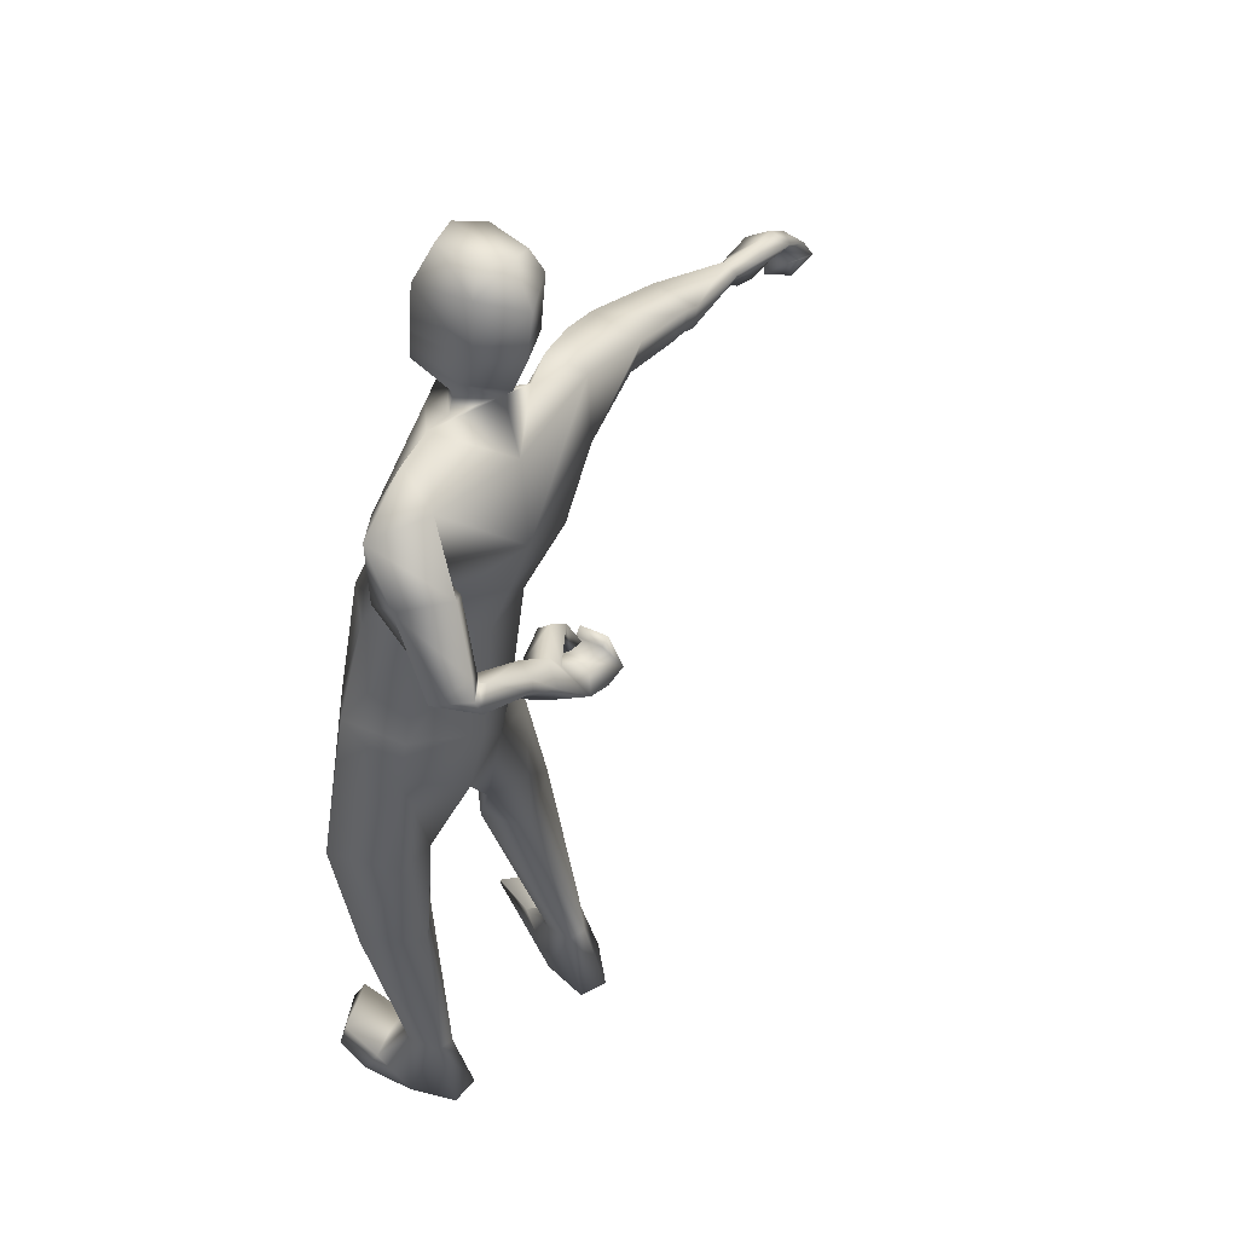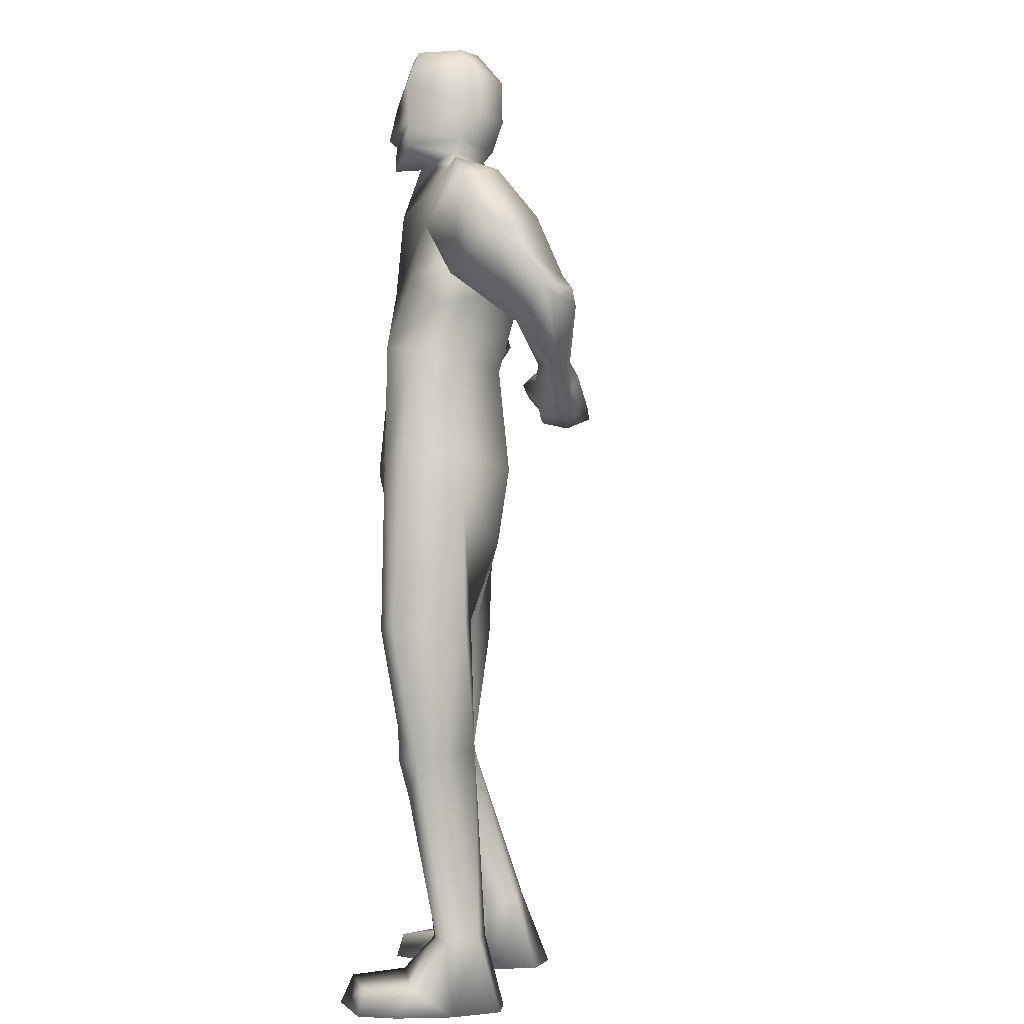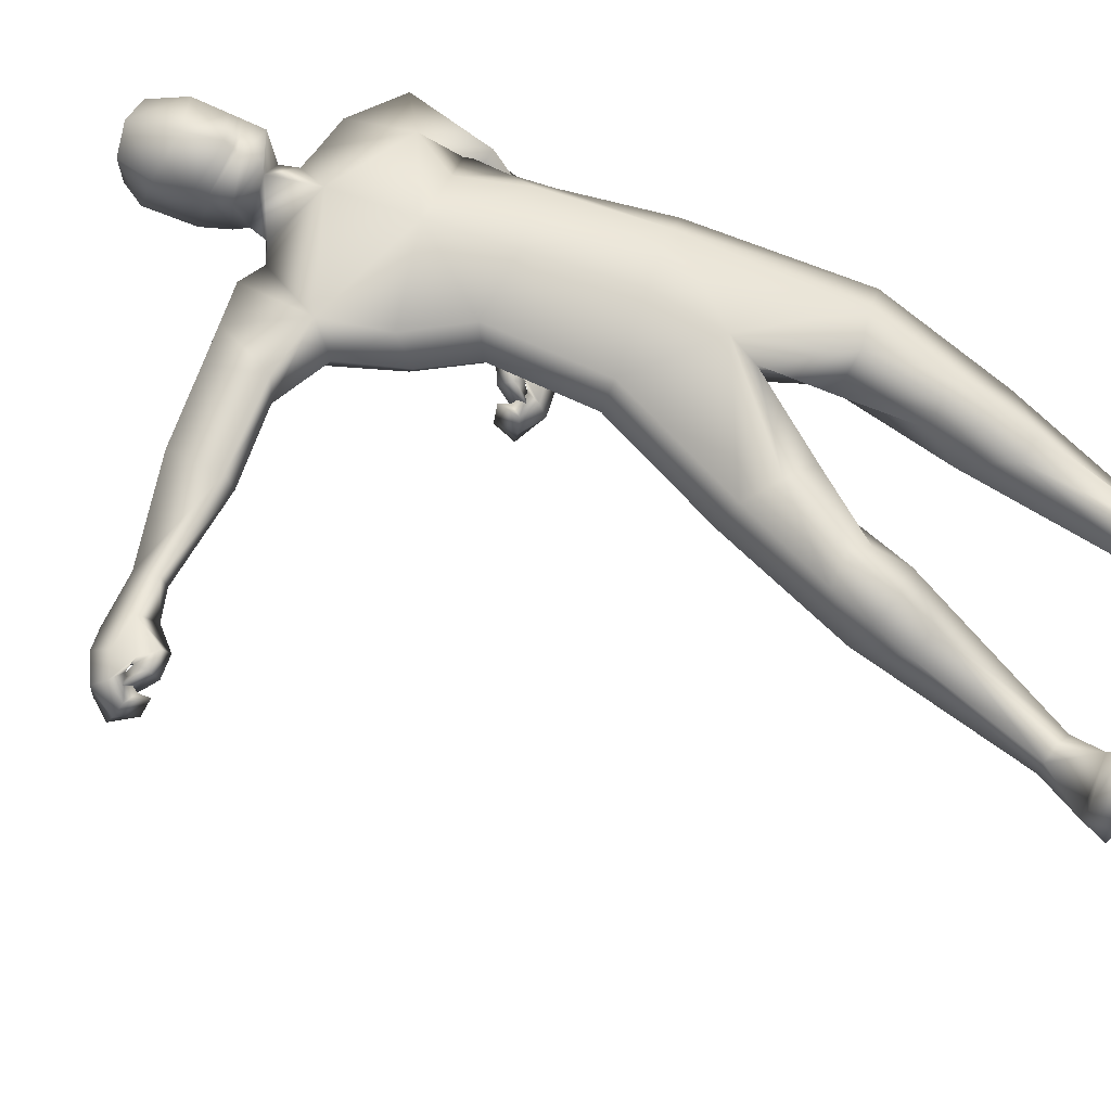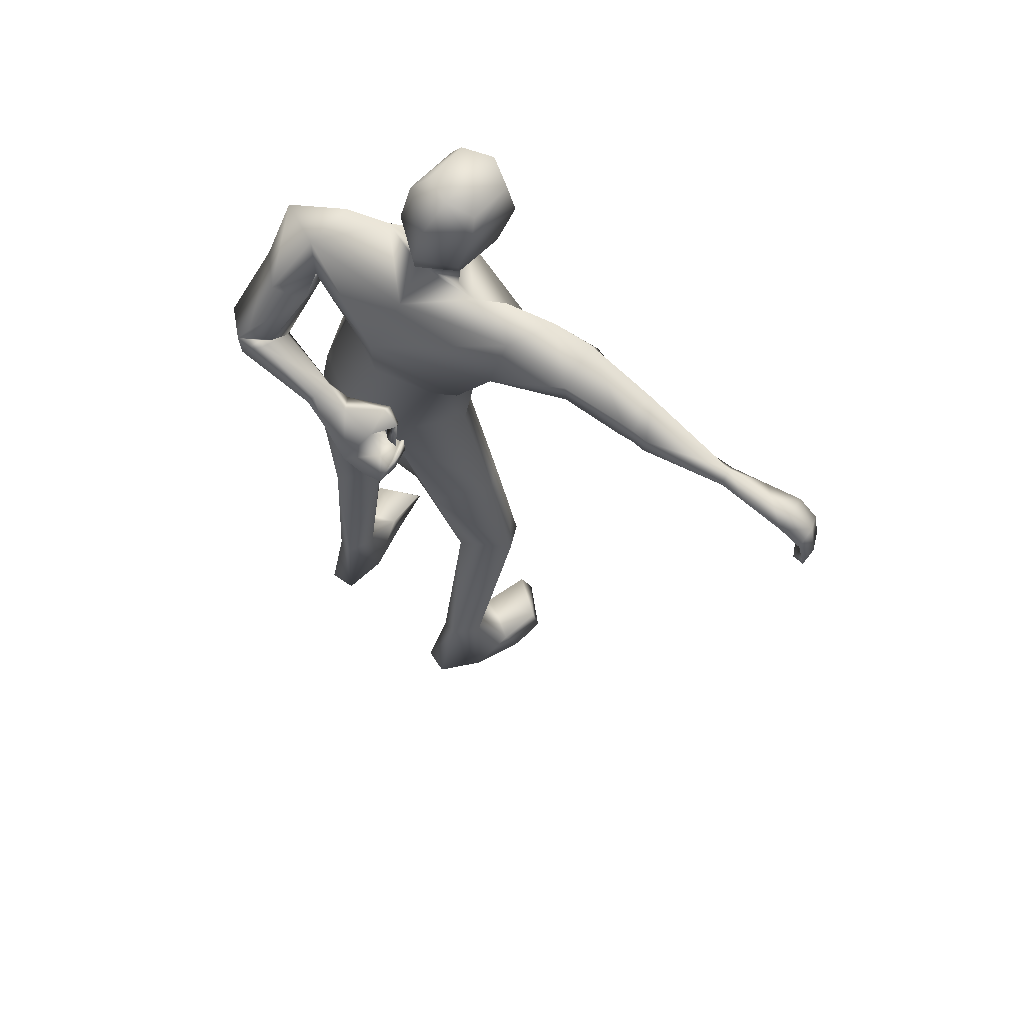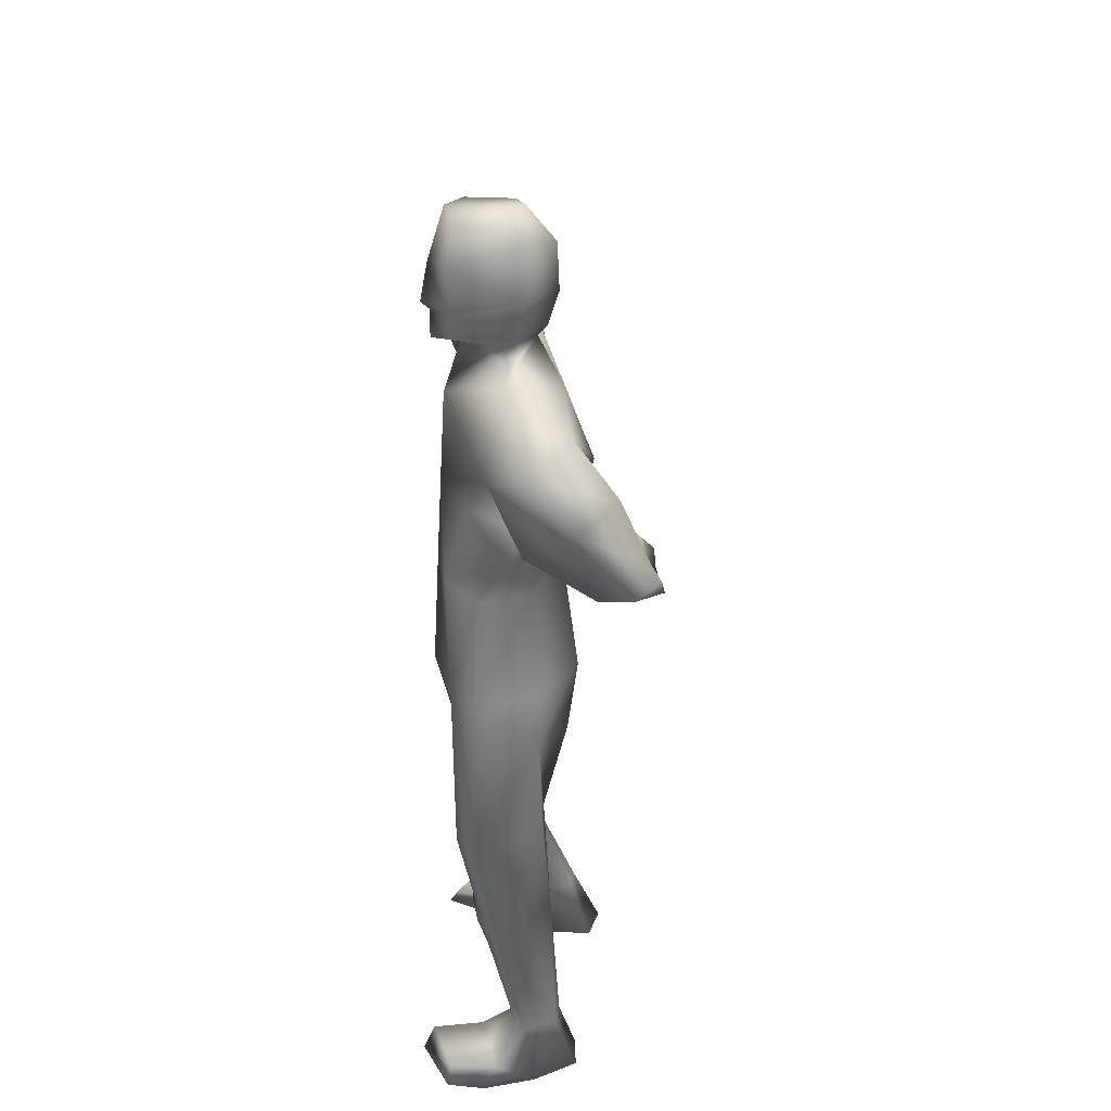
<metadata>
{"format":"obj","ext":"obj","renderer":"f3d","projection":"perspective","resolution":1024,"background":"white","views":[{"elev":49.9,"azim":-44.6,"up":"+Z"},{"elev":1.5,"azim":-78.2,"up":"+Z"},{"elev":71.0,"azim":123.3,"up":"+Y"},{"elev":63.6,"azim":40.6,"up":"+Z"},{"elev":42.2,"azim":-85.0,"up":"+Z"}]}
</metadata>
<code>
o HumanMale
v -0.4961 0.081 2.267
v -0.02621 0.2728 2.603
v -0.02621 -0.2044 2.603
v -0.3557 0.08492 2.678
v -0.27 0.2136 2.703
v -0.2721 -0.1061 2.659
v -0.3755 -0.1216 3.066
v 0.07443 -0.3088 3.042
v -0.2784 -0.2445 3.17
v -0.2893 0.0484 3.198
v 0.1277 0.2485 3.275
v -0.238 -0.0675 3.479
v -0.07097 0.000987 3.462
v -0.4868 -0.1577 3.376
v -0.1343 0.2863 2.178
v -0.1441 -0.2721 2.193
v -0.3997 -0.1513 2.252
v -0.1774 0.2086 1.881
v 0.1521 -0.1921 3.313
v -0.2717 -0.2528 3.416
v 0.02182 -0.003563 3.473
v -0.5028 -0.2905 3.163
v -0.3491 -0.4301 3.211
v -0.4356 -0.09265 2.986
v -0.5514 -0.4956 2.917
v -0.4231 -0.3622 2.788
v -0.4035 -0.5477 2.964
v -0.2596 -0.3434 3.099
v -0.3109 -0.2118 3.02
v -0.3533 -0.3897 2.784
v -0.3355 -0.4901 2.886
v -0.4367 -0.5901 2.917
v -0.3624 -0.5279 2.899
v -0.4134 -0.6004 2.844
v -0.3402 -0.5422 2.889
v -0.1639 -0.4909 2.603
v -0.1264 -0.5254 2.637
v -0.109 -0.5005 2.668
v -0.09206 -0.4187 2.685
v -0.1236 -0.392 2.628
v -0.02509 -0.5004 2.484
v -0.04575 -0.3643 2.557
v -0.02754 -0.542 2.582
v 0.01871 -0.4465 2.627
v -0.006553 -0.4824 2.611
v -0.4032 0.1895 2.238
v -0.4421 -0.1481 2.066
v -0.1965 -0.2372 1.894
v -0.632 0.09543 1.572
v -0.5192 0.1738 1.548
v -0.4919 -0.1667 1.579
v -0.367 0.1969 1.492
v -0.2499 0.04041 1.504
v -0.3365 -0.1541 1.582
v -0.5078 0.1066 1.153
v -0.4223 -0.1892 1.059
v -0.3903 0.1381 1.19
v -0.3196 0.03369 1.176
v -0.497 0.1059 1.023
v -0.3758 0.1393 1.024
v -0.2756 -0.03421 1.047
v -0.5998 0.008217 1.029
v -0.4918 0.06479 0.866
v -0.3708 0.07084 0.8703
v -0.4917 -0.08736 0.2941
v -0.4672 -0.03983 0.3004
v -0.4492 -0.2124 0.3067
v -0.4041 -0.01695 0.2989
v -0.3279 -0.09898 0.3002
v -0.376 -0.2211 0.3104
v -0.5489 -0.127 0.00701
v -0.3155 -0.08444 0.003741
v -0.4518 -0.3011 0.01184
v -0.3343 -0.2889 0.01186
v -0.5776 0.035 0.116
v -0.3713 0.1172 0.152
v -0.5826 0.2327 0.1106
v -0.6086 0.2476 0.005176
v -0.6152 0.08714 0.007913
v -0.3784 0.1607 0.001164
v -0.3882 0.3319 0.1167
v -0.42 0.3755 0.008328
v 0.05822 0.01078 3.538
v 0.1762 0.1805 3.494
v 0.1276 -0.3393 2.49
v 0.06279 -0.489 2.403
v 0.115 -0.404 2.461
v 0.2115 -0.3295 2.546
v 0.18 -0.2925 2.497
v 0.1488 -0.3296 2.474
v 0.1825 -0.3779 2.429
v 0.2455 -0.3859 2.447
v 0.2109 -0.359 2.417
v 0.1369 -0.3243 2.6
v 0.1234 -0.2778 2.551
v 0.103 -0.562 2.445
v 0.1757 -0.4586 2.367
v 0.2077 -0.4412 2.437
v 0.2869 -0.4374 2.41
v 0.2746 -0.4427 2.463
v 0.2991 -0.4464 2.505
v 0.2014 -0.5472 2.405
v 0.2874 -0.5358 2.426
v 0.08627 -0.3583 2.421
v 0.1806 -0.3527 2.39
v 0.1674 -0.3547 2.448
v 0.2625 -0.3422 2.418
v 0.2376 -0.347 2.472
v 0.2606 -0.3467 2.512
v 0.05796 -0.02089 3.598
v 0.04259 0.2018 3.575
v 0.1159 -0.04514 3.929
v 0.08785 0.2209 3.852
v 0.1745 0.002384 3.994
v 0.1704 0.1895 3.99
v 0.1816 -0.09382 3.511
v -0.1598 0.1399 1.759
v 0.1911 -0.1286 3.552
v 0.1749 0.2952 3.482
v 0.262 -0.1561 3.862
v 0.241 0.3043 3.771
v 0.2915 -0.04191 3.991
v 0.2878 0.2438 3.975
v 0.2379 0.0747 2.109
v 0.3033 0.08492 2.527
v 0.237 0.2136 2.587
v 0.2197 -0.1061 2.546
v 0.5826 0.1079 2.942
v 0.5555 -0.1073 3.035
v 0.5206 0.2146 3.046
v 0.5066 0.05857 3.383
v 0.3859 0.000496 3.36
v 0.6915 0.1457 3.314
v 0.07142 -0.1739 2.136
v 0.5999 -0.04831 3.29
v 0.3088 -0.003804 3.407
v 0.8462 0.1864 3.265
v 0.8829 -0.02093 3.235
v 0.7914 0.3129 3.016
v 1.157 0.1948 3.187
v 1.134 0.238 2.967
v 1.135 0.04216 3.148
v 0.8637 0.01416 3.074
v 0.8264 0.1455 3.009
v 1.143 0.1739 2.926
v 1.123 0.05168 3.029
v 1.187 0.04938 3.137
v 1.175 0.06053 3.027
v 1.245 0.05979 3.107
v 1.233 0.06828 3.005
v 1.557 0.2172 3.025
v 1.566 0.1625 2.989
v 1.559 0.1776 2.95
v 1.541 0.2296 2.895
v 1.535 0.2806 2.921
v 1.766 0.2319 2.995
v 1.687 0.3216 2.907
v 1.684 0.1635 2.977
v 1.651 0.2262 2.847
v 1.662 0.1911 2.915
v 0.1546 0.1895 2.11
v 0.02147 -0.1678 1.938
v 0.3811 0.09415 1.571
v 0.3003 0.2038 1.541
v 0.1903 -0.1153 1.48
v 0.1799 0.2779 1.458
v 0.03256 0.1609 1.404
v 0.02864 -0.06513 1.451
v 0.3911 0.2163 1.146
v 0.2681 -0.02766 0.976
v 0.2785 0.2735 1.161
v 0.1925 0.1968 1.109
v 0.4236 0.2251 0.9727
v 0.3201 0.2912 0.9456
v 0.1685 0.1604 0.9696
v 0.4883 0.1031 1.009
v 0.4265 0.1498 0.8206
v 0.3143 0.191 0.8002
v 0.4511 -0.1182 0.2934
v 0.4265 -0.05624 0.2952
v 0.3716 -0.2226 0.3203
v 0.3681 -0.02448 0.2905
v 0.2918 -0.0848 0.2752
v 0.2995 -0.2093 0.3118
v 0.4995 -0.1706 0.008698
v 0.275 -0.09395 -0.002563
v 0.3781 -0.3397 0.02728
v 0.2652 -0.3054 0.0191
v 0.5411 0.003223 0.1119
v 0.3425 0.1107 0.1484
v 0.5648 0.2024 0.1046
v 0.5916 0.2131 -0.001056
v 0.581 0.05286 0.003735
v 0.3534 0.1512 -0.002992
v 0.3821 0.3218 0.1103
v 0.4177 0.3605 0.001211
v 0.3043 0.01078 3.481
v 1.802 0.344 2.809
v 1.851 0.2613 2.967
v 1.828 0.3019 2.862
v 1.816 0.3131 2.714
v 1.823 0.373 2.749
v 1.825 0.3557 2.799
v 1.89 0.3267 2.821
v 1.922 0.3004 2.769
v 1.914 0.3433 2.799
v 1.727 0.3078 2.735
v 1.743 0.3726 2.753
v 1.864 0.1716 2.946
v 1.946 0.2834 2.894
v 1.915 0.2628 2.825
v 1.986 0.2632 2.781
v 1.941 0.2378 2.763
v 1.929 0.212 2.723
v 1.955 0.1842 2.891
v 1.996 0.1697 2.814
v 1.826 0.3645 2.885
v 1.911 0.366 2.833
v 1.862 0.3416 2.811
v 1.944 0.3482 2.754
v 1.891 0.3253 2.744
v 1.877 0.3039 2.705
v 0.3307 -0.02089 3.535
v 0.3345 0.2018 3.508
v 0.4228 -0.04514 3.859
v 0.4142 0.2209 3.777
v 0.3982 0.002384 3.943
v 0.3999 0.1895 3.937
v 0.06522 0.2113 3.713
v 0.2015 0.3308 3.617
v 0.07504 -0.07124 3.728
v 0.2209 -0.1672 3.682
v 0.3744 0.2113 3.642
v 0.3719 -0.07124 3.66
v 0.1914 0.2975 3.554
v 0.0539 0.2066 3.644
v 0.3545 0.2066 3.575
v 0.05956 0.209 3.679
v 0.3644 0.209 3.609
v 0.1997 0.2986 3.59
v 0.1956 0.298 3.572
v 0.05673 0.2078 3.661
v 0.3594 0.2078 3.592
v -0.2661 -0.1854 2.912
v 0.02411 -0.2566 2.823
v 0.05075 0.2606 2.939
v -0.3595 -0.02806 2.869
v -0.1833 0.1353 2.982
v 0.3968 -0.1383 2.774
v 0.4474 0.06908 2.71
v 0.4057 0.1685 2.807
f 1 6 4
f 46 4 5
f 17 3 6
f 46 2 15
f 248 7 10
f 244 7 247
f 246 10 11
f 244 8 9
f 10 13 11
f 12 10 14
f 15 18 46
f 8 20 9
f 20 13 12
f 12 14 20
f 13 116 21
f 11 13 21
f 14 23 20
f 14 24 22
f 22 26 25
f 22 27 23
f 7 28 29
f 29 31 30
f 29 10 7
f 29 26 24
f 9 23 28
f 27 28 23
f 30 31 33
f 31 32 33
f 27 25 32
f 32 25 34
f 33 34 35
f 30 33 35
f 35 39 30
f 35 37 38
f 34 36 37
f 26 36 25
f 26 39 40
f 39 42 40
f 36 42 41
f 36 43 37
f 38 43 45
f 39 45 44
f 17 1 47
f 47 16 17
f 18 50 46
f 117 52 18
f 46 49 1
f 47 54 48
f 117 54 53
f 47 49 51
f 54 56 61
f 54 58 53
f 51 62 56
f 52 55 50
f 53 57 52
f 49 55 62
f 55 60 59
f 58 60 57
f 62 55 59
f 59 64 63
f 60 61 64
f 62 59 63
f 64 66 63
f 64 69 68
f 63 65 62
f 56 70 61
f 61 70 69
f 62 67 56
f 67 74 70
f 70 72 69
f 67 71 73
f 66 76 75
f 76 77 75
f 77 82 78
f 78 80 79
f 79 72 71
f 75 65 66
f 71 75 79
f 75 77 78
f 79 75 78
f 73 72 74
f 69 76 68
f 80 82 76
f 21 116 83
f 11 21 84
f 83 84 21
f 76 72 80
f 76 82 81
f 42 85 104
f 42 95 85
f 87 88 94
f 94 42 44
f 87 90 88
f 88 93 89
f 91 88 90
f 89 91 90
f 91 93 92
f 88 95 94
f 95 90 85
f 94 44 87
f 41 96 43
f 96 98 87
f 96 97 102
f 99 102 97
f 103 98 102
f 103 101 100
f 99 101 103
f 87 106 85
f 85 105 104
f 104 97 86
f 105 99 97
f 106 107 105
f 98 108 106
f 108 109 107
f 100 109 108
f 107 101 99
f 104 41 42
f 96 41 86
f 43 96 45
f 87 44 96
f 96 44 45
f 116 110 83
f 84 111 119
f 83 111 84
f 229 121 230
f 231 113 229
f 231 120 112
f 113 123 121
f 112 122 114
f 112 115 113
f 115 114 122
f 123 115 122
f 124 127 134
f 161 125 124
f 134 3 16
f 2 161 15
f 251 128 250
f 128 249 250
f 246 130 251
f 249 8 245
f 132 130 11
f 131 133 130
f 15 161 18
f 135 8 129
f 135 132 19
f 131 135 133
f 132 116 19
f 11 136 132
f 138 133 135
f 133 139 130
f 137 141 139
f 142 137 138
f 128 143 129
f 144 146 143
f 130 144 128
f 141 144 139
f 129 138 135
f 142 143 146
f 145 148 146
f 146 147 142
f 142 147 140
f 147 149 140
f 148 149 147
f 145 150 148
f 154 150 145
f 150 152 149
f 149 151 140
f 151 141 140
f 155 145 141
f 155 159 154
f 151 157 155
f 158 151 152
f 160 152 153
f 154 160 153
f 134 162 124
f 16 162 134
f 164 18 161
f 166 117 18
f 163 161 124
f 168 162 48
f 117 168 48
f 162 163 124
f 168 170 165
f 172 168 167
f 165 176 163
f 169 166 164
f 171 167 166
f 163 169 164
f 169 174 171
f 174 172 171
f 176 173 169
f 173 178 174
f 174 178 175
f 176 177 173
f 180 178 177
f 178 183 175
f 179 177 176
f 184 170 175
f 175 183 184
f 181 176 170
f 188 181 184
f 186 184 183
f 181 185 179
f 180 190 182
f 191 190 189
f 191 196 195
f 192 194 196
f 193 186 194
f 179 189 180
f 185 193 189
f 189 192 191
f 193 192 189
f 186 187 188
f 190 183 182
f 194 190 196
f 136 197 116
f 11 84 136
f 197 136 84
f 190 194 186
f 190 195 196
f 157 217 198
f 157 198 208
f 200 207 201
f 157 207 159
f 203 200 201
f 201 206 205
f 201 204 203
f 202 204 206
f 204 205 206
f 208 201 207
f 208 203 202
f 207 200 159
f 156 158 209
f 209 211 215
f 209 210 199
f 215 212 210
f 211 216 215
f 216 213 214
f 212 216 214
f 200 219 211
f 218 198 217
f 210 217 199
f 218 212 220
f 219 220 221
f 211 221 213
f 221 220 222
f 213 222 214
f 220 214 222
f 217 156 199
f 209 199 156
f 158 160 209
f 200 209 159
f 209 160 159
f 223 116 197
f 84 119 224
f 224 197 84
f 121 233 230
f 226 234 233
f 234 120 232
f 123 226 121
f 225 122 120
f 228 225 226
f 228 122 227
f 123 122 228
f 239 233 234
f 240 233 239
f 238 231 229
f 238 230 240
f 111 235 119
f 110 236 111
f 118 231 110
f 235 224 119
f 237 223 224
f 234 118 223
f 242 240 241
f 242 231 238
f 240 243 241
f 243 239 234
f 237 243 234
f 241 237 235
f 236 231 242
f 236 241 235
f 127 245 3
f 246 126 2
f 125 249 127
f 126 250 125
f 6 245 244
f 5 246 2
f 4 244 247
f 5 247 248
f 1 17 6
f 46 1 4
f 17 16 3
f 46 5 2
f 248 247 7
f 244 9 7
f 246 248 10
f 244 245 8
f 10 12 13
f 8 19 20
f 20 19 13
f 13 19 116
f 14 22 23
f 14 10 24
f 22 24 26
f 22 25 27
f 7 9 28
f 29 28 31
f 29 24 10
f 29 30 26
f 9 20 23
f 27 31 28
f 31 27 32
f 33 32 34
f 35 38 39
f 35 34 37
f 34 25 36
f 26 40 36
f 26 30 39
f 39 44 42
f 36 40 42
f 36 41 43
f 38 37 43
f 39 38 45
f 47 48 16
f 18 52 50
f 117 53 52
f 46 50 49
f 47 51 54
f 117 48 54
f 47 1 49
f 54 51 56
f 54 61 58
f 51 49 62
f 52 57 55
f 53 58 57
f 49 50 55
f 55 57 60
f 58 61 60
f 59 60 64
f 64 68 66
f 64 61 69
f 63 66 65
f 56 67 70
f 62 65 67
f 67 73 74
f 70 74 72
f 67 65 71
f 66 68 76
f 76 81 77
f 77 81 82
f 78 82 80
f 79 80 72
f 75 71 65
f 73 71 72
f 69 72 76
f 94 95 42
f 87 85 90
f 88 92 93
f 91 92 88
f 89 93 91
f 88 89 95
f 95 89 90
f 96 102 98
f 96 86 97
f 99 103 102
f 103 100 98
f 87 98 106
f 85 106 105
f 104 105 97
f 105 107 99
f 106 108 107
f 98 100 108
f 100 101 109
f 107 109 101
f 104 86 41
f 116 118 110
f 83 110 111
f 229 113 121
f 231 112 113
f 231 232 120
f 113 115 123
f 112 120 122
f 112 114 115
f 124 125 127
f 161 126 125
f 134 127 3
f 2 126 161
f 251 130 128
f 128 129 249
f 246 11 130
f 249 129 8
f 132 131 130
f 135 19 8
f 135 131 132
f 132 136 116
f 138 137 133
f 133 137 139
f 137 140 141
f 142 140 137
f 128 144 143
f 144 145 146
f 130 139 144
f 141 145 144
f 129 143 138
f 142 138 143
f 146 148 147
f 148 150 149
f 154 153 150
f 150 153 152
f 149 152 151
f 151 155 141
f 155 154 145
f 155 157 159
f 151 156 157
f 158 156 151
f 160 158 152
f 154 159 160
f 16 48 162
f 164 166 18
f 166 167 117
f 163 164 161
f 168 165 162
f 117 167 168
f 162 165 163
f 168 175 170
f 172 175 168
f 165 170 176
f 169 171 166
f 171 172 167
f 163 176 169
f 169 173 174
f 174 175 172
f 173 177 178
f 180 182 178
f 178 182 183
f 179 180 177
f 184 181 170
f 181 179 176
f 188 187 181
f 186 188 184
f 181 187 185
f 180 189 190
f 191 195 190
f 191 192 196
f 192 193 194
f 193 185 186
f 179 185 189
f 186 185 187
f 190 186 183
f 157 208 207
f 203 198 200
f 201 202 206
f 201 205 204
f 202 203 204
f 208 202 201
f 208 198 203
f 209 200 211
f 209 215 210
f 215 216 212
f 211 213 216
f 200 198 219
f 218 219 198
f 210 218 217
f 218 210 212
f 219 218 220
f 211 219 221
f 213 221 222
f 220 212 214
f 217 157 156
f 223 118 116
f 224 223 197
f 121 226 233
f 226 225 234
f 234 225 120
f 123 228 226
f 225 227 122
f 228 227 225
f 240 230 233
f 238 229 230
f 111 236 235
f 110 231 236
f 118 232 231
f 235 237 224
f 237 234 223
f 234 232 118
f 242 238 240
f 240 239 243
f 241 243 237
f 236 242 241
f 127 249 245
f 246 251 126
f 125 250 249
f 126 251 250
f 6 3 245
f 5 248 246
f 4 6 244
f 5 4 247
o Gunroot
v 1.802 0.2689 2.914
v 1.904 0.2858 2.898
v 1.854 0.2665 2.899
f 253 252 254

</code>
